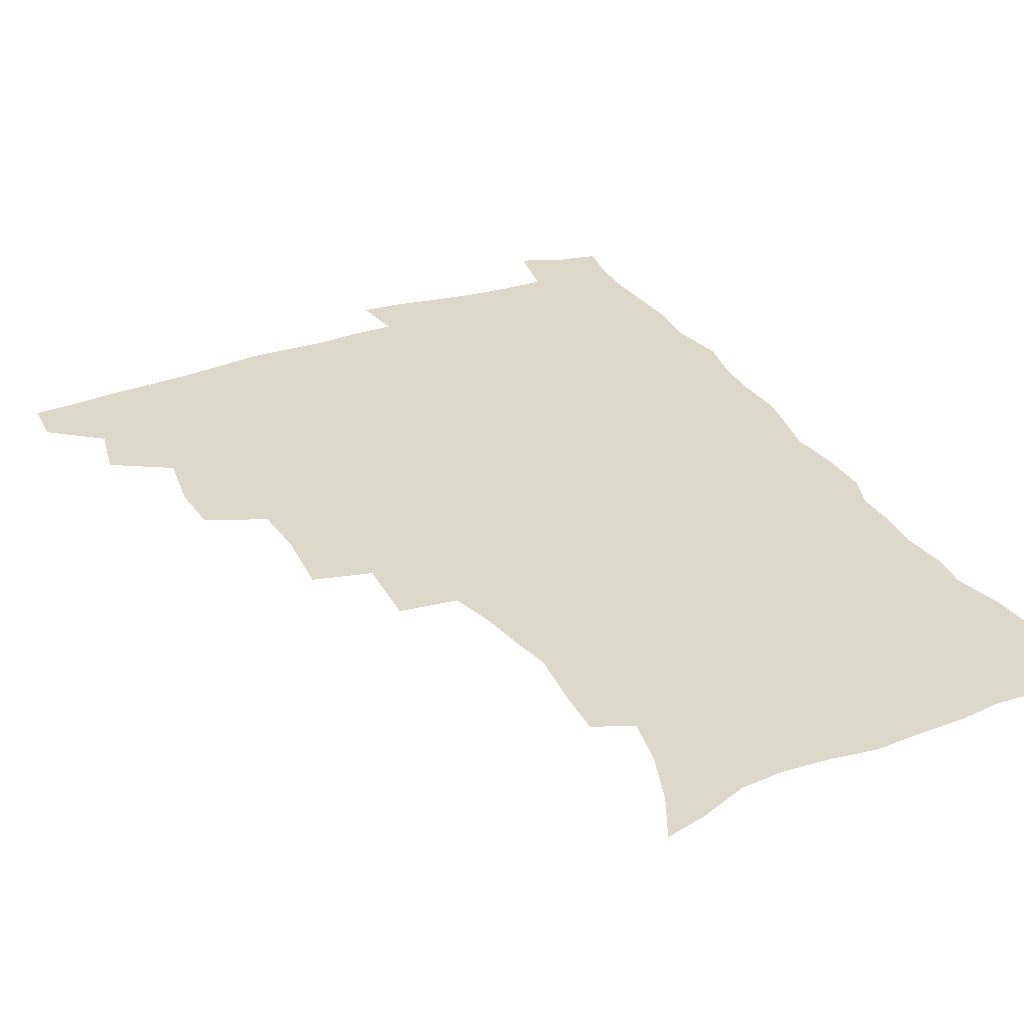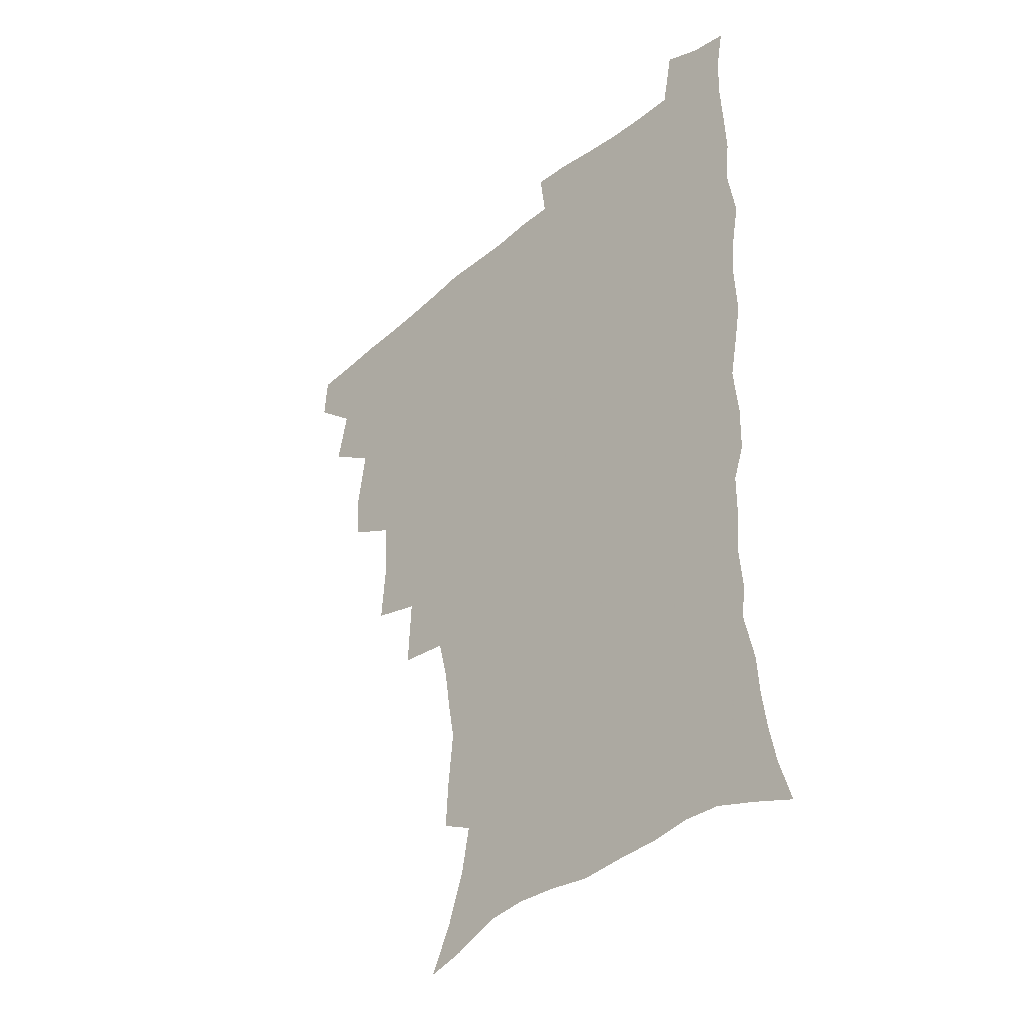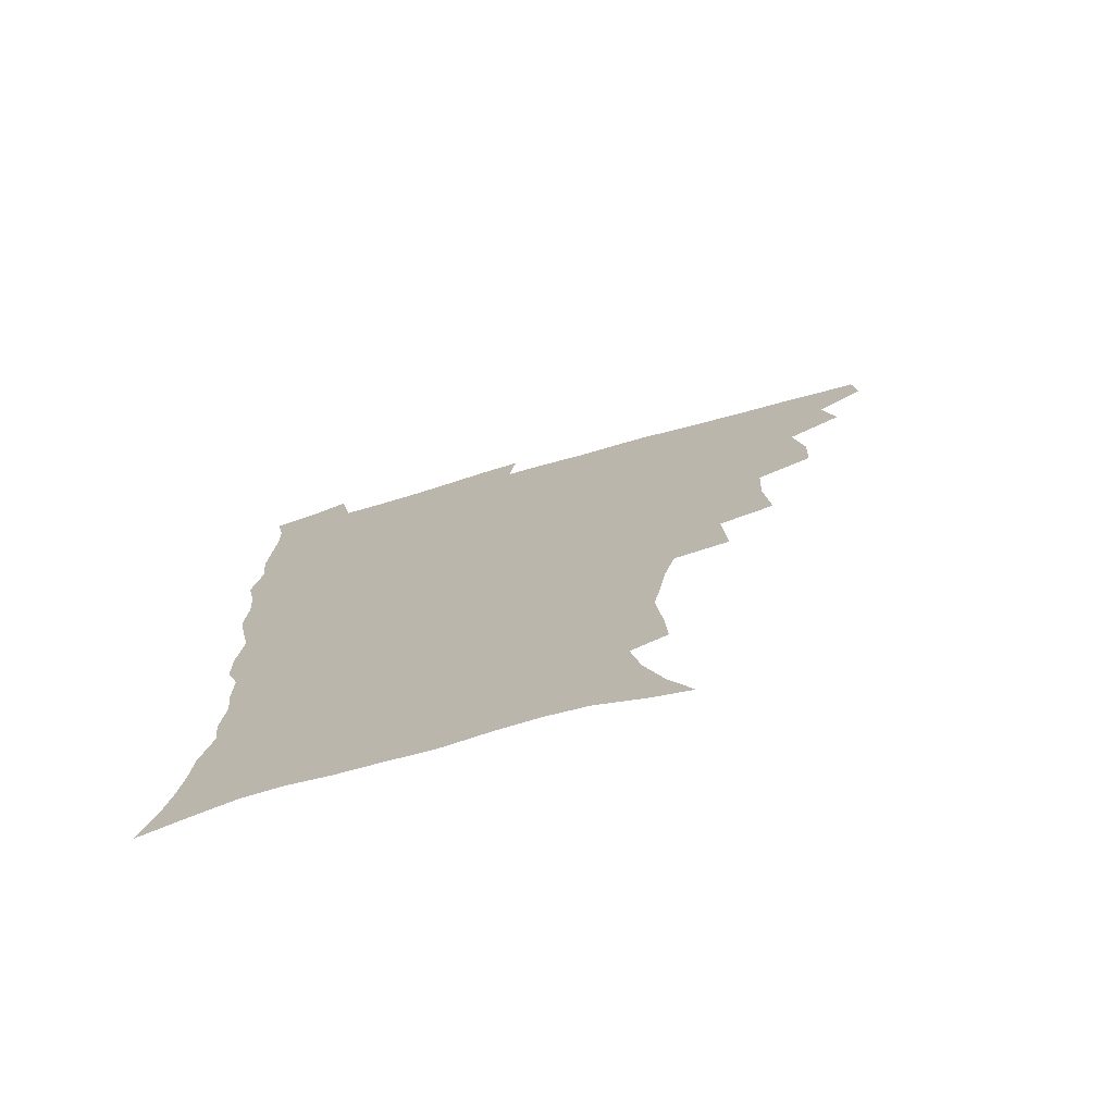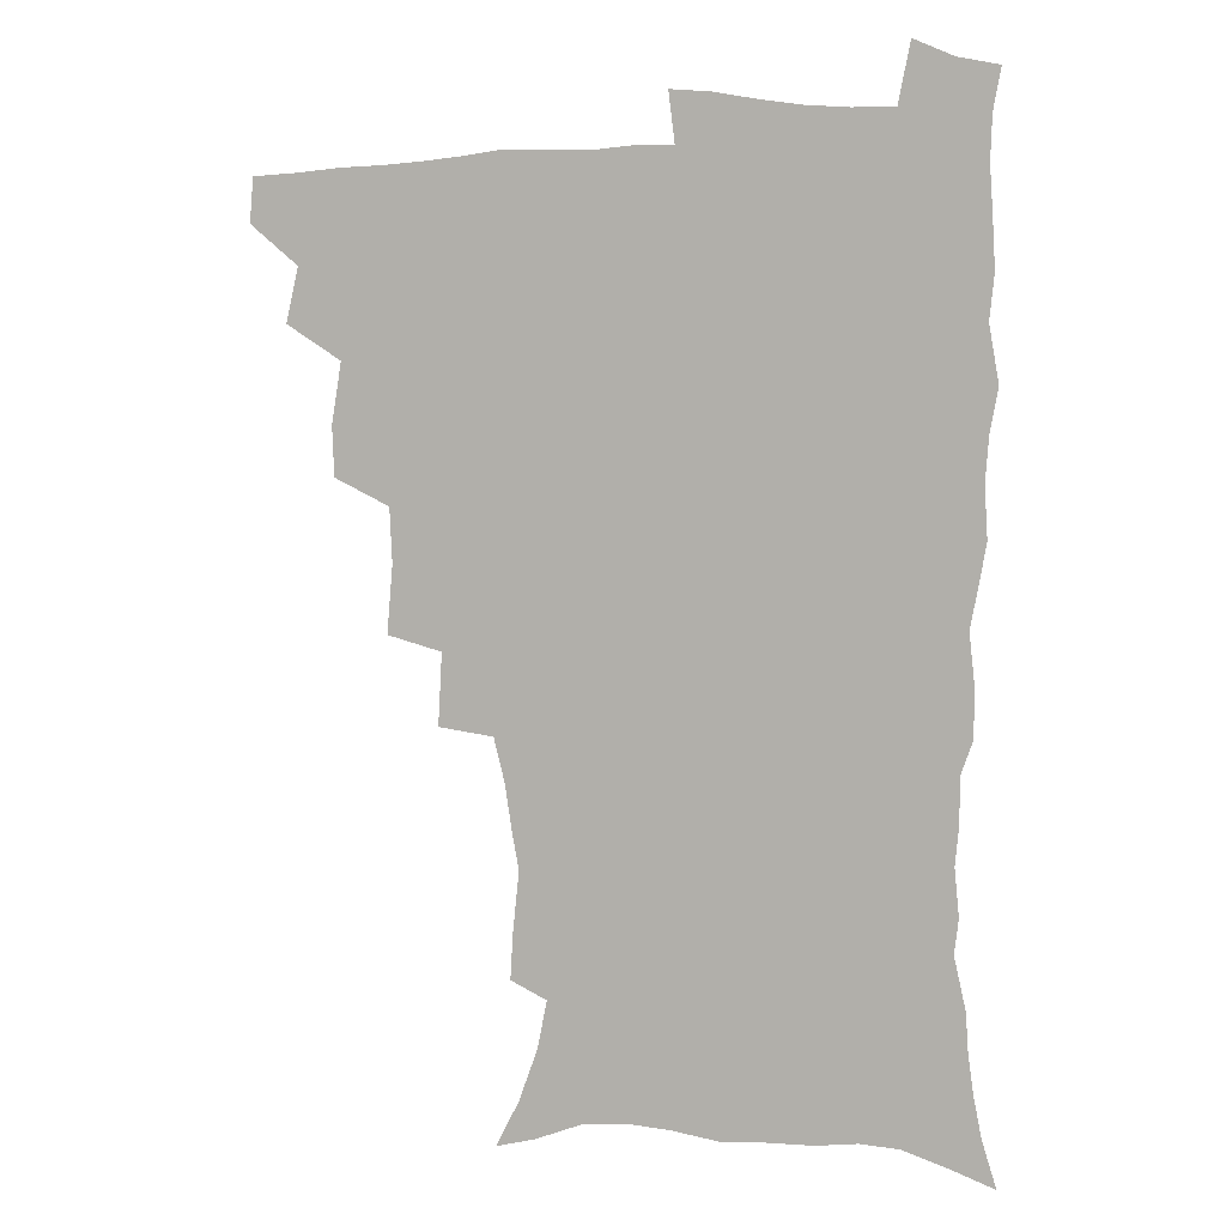
<metadata>
{"format":"obj","ext":"obj","renderer":"f3d","projection":"perspective","resolution":1024,"background":"white","views":[{"elev":31.0,"azim":-26.7,"up":"+Z"},{"elev":-37.0,"azim":47.4,"up":"+Y"},{"elev":-74.5,"azim":-164.3,"up":"+Y"},{"elev":4.9,"azim":16.9,"up":"+Y"}]}
</metadata>
<code>
v 464.6 491.6 0
v 465.9 507.6 0
v 477.8 457.4 0
v 482.3 476.9 0
v 482.7 493 0
v 482.6 508.5 0
v 495 405 0
v 494.2 423 0
v 497.8 444.7 0
v 499 462.5 0
v 500.1 478.7 0
v 498.9 494.2 0
v 497.6 509.8 0
v 514 351.5 0
v 516 375.7 0
v 515.1 395.3 0
v 516.8 416.5 0
v 516.1 433.1 0
v 516.9 450.3 0
v 517.9 466.2 0
v 516 480.3 0
v 514.9 494.8 0
v 513.3 510.3 0
v 532.4 320.4 0
v 533.8 346.2 0
v 533.1 366.5 0
v 532.9 386 0
v 532.5 403.7 0
v 531.2 418.8 0
v 530.6 434.3 0
v 531.8 451.6 0
v 531.9 466.9 0
v 530.8 481.4 0
v 529.6 496 0
v 528.1 511.2 0
v 558.1 234.5 0
v 559 250.9 0
v 561.3 272.4 0
v 558.8 285.6 0
v 556.3 302 0
v 552.3 317.8 0
v 550.2 337.1 0
v 549.1 355.7 0
v 548 373.2 0
v 547.9 391.6 0
v 546.8 406.5 0
v 546.3 422.2 0
v 547.2 439 0
v 546.6 453.3 0
v 546.9 468 0
v 545.3 482.6 0
v 544.2 497.1 0
v 542.6 512.6 0
v 552.7 176.3 0
v 561 192.5 0
v 567.7 211.3 0
v 571.1 228.4 0
v 571.7 245 0
v 572.1 261.9 0
v 571.7 278.3 0
v 570.6 296 0
v 567.9 310.4 0
v 566.2 328 0
v 563.8 343.2 0
v 563.4 362.2 0
v 562.9 379.3 0
v 561.1 393.1 0
v 561.8 410.5 0
v 562 426.3 0
v 561.5 440.7 0
v 561.8 455.5 0
v 560.7 469.2 0
v 560.6 483 0
v 559.1 497.6 0
v 557 514.5 0
v 566.6 179.8 0
v 573.2 195.5 0
v 582.7 220.3 0
v 584.2 237.4 0
v 584.7 254.1 0
v 583.4 267.2 0
v 583.1 284.3 0
v 582.6 303.8 0
v 581.2 319.1 0
v 579.2 333.8 0
v 578.2 350.7 0
v 576.7 365.5 0
v 576.9 383.6 0
v 576.6 398.6 0
v 575.4 412 0
v 576.1 428.6 0
v 575.9 442.6 0
v 575.5 456.2 0
v 574.9 469.7 0
v 574.8 483.4 0
v 573.5 498.2 0
v 572 513.9 0
v 584.2 186.7 0
v 592.3 208.3 0
v 594.8 224.4 0
v 596 241.3 0
v 596.3 258.7 0
v 595.7 274.2 0
v 595.2 290.2 0
v 593.8 304.7 0
v 593.3 324.9 0
v 591.7 336.6 0
v 591.1 353.9 0
v 590.2 369.1 0
v 589.8 383.9 0
v 589.9 400.6 0
v 589.3 414.2 0
v 589.3 428.6 0
v 589.5 443.1 0
v 589.2 456.6 0
v 589.1 470.2 0
v 588.8 484.1 0
v 587.8 498.6 0
v 587 513.4 0
v 599.1 188 0
v 605.1 209.5 0
v 607.6 228.6 0
v 608 245 0
v 607.6 259.5 0
v 606.7 273.5 0
v 606.6 293.1 0
v 606.3 310.3 0
v 605.1 324.4 0
v 604.3 339.7 0
v 603.9 356.8 0
v 603.4 371.7 0
v 603 385.8 0
v 602.9 401.3 0
v 603.1 416.3 0
v 603 429.9 0
v 603.1 443.8 0
v 603.1 457 0
v 603.2 470.5 0
v 603.3 484 0
v 602.8 498 0
v 601.2 514.5 0
v 615 187 0
v 618.7 211.2 0
v 619.7 229.3 0
v 619.7 246.3 0
v 619.7 264.4 0
v 619.2 280.8 0
v 618.5 292.8 0
v 617.8 313.3 0
v 617.2 326.1 0
v 616.8 342.7 0
v 616.3 357.2 0
v 616.1 371.6 0
v 616 387.8 0
v 616 402.5 0
v 616.1 416.7 0
v 616.3 430.3 0
v 616.3 443.5 0
v 616.7 457.1 0
v 617.5 470.9 0
v 617.4 483.9 0
v 616.9 497.9 0
v 615.6 514.2 0
v 613.4 532.3 0
v 631.5 184.5 0
v 632.1 210.2 0
v 632 233.1 0
v 631.9 247.7 0
v 631.4 265.4 0
v 630.9 279.4 0
v 630.4 296.4 0
v 629.7 311.6 0
v 629.3 327.2 0
v 628.8 343.7 0
v 628.9 356.5 0
v 628.7 372.4 0
v 628.7 387.4 0
v 628.8 402 0
v 628.9 416.2 0
v 629.5 431.8 0
v 629.8 444.1 0
v 630.2 457.1 0
v 630.7 470.7 0
v 630.9 483.9 0
v 630.9 497.7 0
v 630 513.5 0
v 627.8 531.1 0
v 648.2 185.5 0
v 645.7 211.8 0
v 645.3 228.4 0
v 644.1 246 0
v 643 264.8 0
v 642.6 280 0
v 642 296.9 0
v 641.5 312.6 0
v 641.7 325.5 0
v 641.1 341.9 0
v 641.1 357.4 0
v 641.4 371.5 0
v 641.4 386.5 0
v 641.6 401.1 0
v 641.6 416.9 0
v 642.3 430.2 0
v 642.9 443.3 0
v 643.5 456.8 0
v 643.9 470.7 0
v 644.4 483.7 0
v 644.8 497.2 0
v 645.8 510.3 0
v 643.2 528.2 0
v 664.3 185.9 0
v 660 208.8 0
v 657.4 229.5 0
v 656.6 244.1 0
v 654.6 263.9 0
v 654.8 277.3 0
v 653.4 296.4 0
v 653.3 310.9 0
v 653.6 324.7 0
v 653.4 340.5 0
v 653.3 355.8 0
v 654.4 368.9 0
v 654.4 384.3 0
v 655.2 397.8 0
v 654.6 414.8 0
v 655.3 428.6 0
v 656.5 441.4 0
v 656.7 456.1 0
v 657.1 470 0
v 658 483.2 0
v 658.6 496.8 0
v 659.1 510.4 0
v 658.6 525.8 0
v 678.9 187.8 0
v 673.9 207.6 0
v 670.6 226.4 0
v 668.8 243 0
v 667.6 259.2 0
v 666.6 275.9 0
v 665.4 293 0
v 665 308.5 0
v 666 321.6 0
v 665.7 337.9 0
v 666.9 351.1 0
v 667.2 366.2 0
v 666.9 382.7 0
v 668 396.1 0
v 667.4 413.1 0
v 668.7 426.4 0
v 669.5 440.6 0
v 670.6 454.1 0
v 670.8 468.7 0
v 671.3 483 0
v 672.5 496.3 0
v 673.2 510.4 0
v 673.8 524.6 0
v 693 187.1 0
v 688.7 203.6 0
v 684.8 221.7 0
v 681.5 240 0
v 679.8 256.3 0
v 679.1 271.6 0
v 678.1 288 0
v 679.1 301.3 0
v 677.8 319.3 0
v 679.2 332.5 0
v 679.2 348.3 0
v 680.4 362.2 0
v 680.1 378.6 0
v 681.5 392.6 0
v 682 407.9 0
v 682.6 422.9 0
v 682.9 438.1 0
v 684.7 451.7 0
v 684.1 468 0
v 685.4 481.5 0
v 686.2 495.5 0
v 687.8 509.6 0
v 688.8 524.4 0
v 693 545.6 0
v 708.8 182.1 0
v 703.9 198.7 0
v 700.3 214.9 0
v 697.6 231 0
v 693.8 249.5 0
v 693.1 264.4 0
v 692.1 280.5 0
v 691.6 296.1 0
v 692.4 310.5 0
v 693.7 324.6 0
v 695.4 338.6 0
v 694.5 355.7 0
v 695.4 370.8 0
v 697.6 384.6 0
v 697.5 401.1 0
v 699.3 415.6 0
v 697.8 433.4 0
v 700.7 446.9 0
v 698.8 464.7 0
v 699.3 479.6 0
v 701.2 493.6 0
v 702.5 508.3 0
v 703.2 523 0
v 707.2 539.4 0
v 724.6 176.4 0
v 719.6 192.5 0
v 716.8 206.6 0
v 714.8 220.6 0
v 713.9 234.4 0
v 709.8 252.8 0
v 711.3 264.9 0
v 709.7 281.6 0
v 711.1 295.3 0
v 711.2 311.2 0
v 715.3 322.9 0
v 715.6 339.2 0
v 713.6 358.3 0
v 716.4 372.4 0
v 719 387.1 0
v 718 405.3 0
v 719.3 421.4 0
v 722.1 436.2 0
v 718.7 456.3 0
v 720.4 472.1 0
v 719.5 489.1 0
v 718.4 506.4 0
v 719 521.6 0
v 721.8 536.3 0
f 4 5 1
f 1 5 2
f 5 6 2
f 9 10 3
f 3 10 4
f 10 11 4
f 4 11 5
f 11 12 5
f 5 12 6
f 12 13 6
f 16 17 7
f 7 17 8
f 17 18 8
f 8 18 9
f 18 19 9
f 9 19 10
f 19 20 10
f 10 20 11
f 20 21 11
f 11 21 12
f 21 22 12
f 12 22 13
f 22 23 13
f 25 26 14
f 14 26 15
f 26 27 15
f 15 27 16
f 27 28 16
f 16 28 17
f 28 29 17
f 17 29 18
f 29 30 18
f 18 30 19
f 30 31 19
f 19 31 20
f 31 32 20
f 20 32 21
f 32 33 21
f 21 33 22
f 33 34 22
f 22 34 23
f 34 35 23
f 41 42 24
f 24 42 25
f 42 43 25
f 25 43 26
f 43 44 26
f 26 44 27
f 44 45 27
f 27 45 28
f 45 46 28
f 28 46 29
f 46 47 29
f 29 47 30
f 47 48 30
f 30 48 31
f 48 49 31
f 31 49 32
f 49 50 32
f 32 50 33
f 50 51 33
f 33 51 34
f 51 52 34
f 34 52 35
f 52 53 35
f 57 58 36
f 36 58 37
f 58 59 37
f 37 59 38
f 59 60 38
f 38 60 39
f 60 61 39
f 39 61 40
f 61 62 40
f 40 62 41
f 62 63 41
f 41 63 42
f 63 64 42
f 42 64 43
f 64 65 43
f 43 65 44
f 65 66 44
f 44 66 45
f 66 67 45
f 45 67 46
f 67 68 46
f 46 68 47
f 68 69 47
f 47 69 48
f 69 70 48
f 48 70 49
f 70 71 49
f 49 71 50
f 71 72 50
f 50 72 51
f 72 73 51
f 51 73 52
f 73 74 52
f 52 74 53
f 74 75 53
f 54 76 55
f 76 77 55
f 55 77 56
f 77 78 56
f 56 78 57
f 78 79 57
f 57 79 58
f 79 80 58
f 58 80 59
f 80 81 59
f 59 81 60
f 81 82 60
f 60 82 61
f 82 83 61
f 61 83 62
f 83 84 62
f 62 84 63
f 84 85 63
f 63 85 64
f 85 86 64
f 64 86 65
f 86 87 65
f 65 87 66
f 87 88 66
f 66 88 67
f 88 89 67
f 67 89 68
f 89 90 68
f 68 90 69
f 90 91 69
f 69 91 70
f 91 92 70
f 70 92 71
f 92 93 71
f 71 93 72
f 93 94 72
f 72 94 73
f 94 95 73
f 73 95 74
f 95 96 74
f 74 96 75
f 96 97 75
f 76 98 77
f 98 99 77
f 77 99 78
f 99 100 78
f 78 100 79
f 100 101 79
f 79 101 80
f 101 102 80
f 80 102 81
f 102 103 81
f 81 103 82
f 103 104 82
f 82 104 83
f 104 105 83
f 83 105 84
f 105 106 84
f 84 106 85
f 106 107 85
f 85 107 86
f 107 108 86
f 86 108 87
f 108 109 87
f 87 109 88
f 109 110 88
f 88 110 89
f 110 111 89
f 89 111 90
f 111 112 90
f 90 112 91
f 112 113 91
f 91 113 92
f 113 114 92
f 92 114 93
f 114 115 93
f 93 115 94
f 115 116 94
f 94 116 95
f 116 117 95
f 95 117 96
f 117 118 96
f 96 118 97
f 118 119 97
f 98 120 99
f 120 121 99
f 99 121 100
f 121 122 100
f 100 122 101
f 122 123 101
f 101 123 102
f 123 124 102
f 102 124 103
f 124 125 103
f 103 125 104
f 125 126 104
f 104 126 105
f 126 127 105
f 105 127 106
f 127 128 106
f 106 128 107
f 128 129 107
f 107 129 108
f 129 130 108
f 108 130 109
f 130 131 109
f 109 131 110
f 131 132 110
f 110 132 111
f 132 133 111
f 111 133 112
f 133 134 112
f 112 134 113
f 134 135 113
f 113 135 114
f 135 136 114
f 114 136 115
f 136 137 115
f 115 137 116
f 137 138 116
f 116 138 117
f 138 139 117
f 117 139 118
f 139 140 118
f 118 140 119
f 140 141 119
f 120 142 121
f 142 143 121
f 121 143 122
f 143 144 122
f 122 144 123
f 144 145 123
f 123 145 124
f 145 146 124
f 124 146 125
f 146 147 125
f 125 147 126
f 147 148 126
f 126 148 127
f 148 149 127
f 127 149 128
f 149 150 128
f 128 150 129
f 150 151 129
f 129 151 130
f 151 152 130
f 130 152 131
f 152 153 131
f 131 153 132
f 153 154 132
f 132 154 133
f 154 155 133
f 133 155 134
f 155 156 134
f 134 156 135
f 156 157 135
f 135 157 136
f 157 158 136
f 136 158 137
f 158 159 137
f 137 159 138
f 159 160 138
f 138 160 139
f 160 161 139
f 139 161 140
f 161 162 140
f 140 162 141
f 162 163 141
f 142 165 143
f 165 166 143
f 143 166 144
f 166 167 144
f 144 167 145
f 167 168 145
f 145 168 146
f 168 169 146
f 146 169 147
f 169 170 147
f 147 170 148
f 170 171 148
f 148 171 149
f 171 172 149
f 149 172 150
f 172 173 150
f 150 173 151
f 173 174 151
f 151 174 152
f 174 175 152
f 152 175 153
f 175 176 153
f 153 176 154
f 176 177 154
f 154 177 155
f 177 178 155
f 155 178 156
f 178 179 156
f 156 179 157
f 179 180 157
f 157 180 158
f 180 181 158
f 158 181 159
f 181 182 159
f 159 182 160
f 182 183 160
f 160 183 161
f 183 184 161
f 161 184 162
f 184 185 162
f 162 185 163
f 185 186 163
f 163 186 164
f 186 187 164
f 165 188 166
f 188 189 166
f 166 189 167
f 189 190 167
f 167 190 168
f 190 191 168
f 168 191 169
f 191 192 169
f 169 192 170
f 192 193 170
f 170 193 171
f 193 194 171
f 171 194 172
f 194 195 172
f 172 195 173
f 195 196 173
f 173 196 174
f 196 197 174
f 174 197 175
f 197 198 175
f 175 198 176
f 198 199 176
f 176 199 177
f 199 200 177
f 177 200 178
f 200 201 178
f 178 201 179
f 201 202 179
f 179 202 180
f 202 203 180
f 180 203 181
f 203 204 181
f 181 204 182
f 204 205 182
f 182 205 183
f 205 206 183
f 183 206 184
f 206 207 184
f 184 207 185
f 207 208 185
f 185 208 186
f 208 209 186
f 186 209 187
f 209 210 187
f 188 211 189
f 211 212 189
f 189 212 190
f 212 213 190
f 190 213 191
f 213 214 191
f 191 214 192
f 214 215 192
f 192 215 193
f 215 216 193
f 193 216 194
f 216 217 194
f 194 217 195
f 217 218 195
f 195 218 196
f 218 219 196
f 196 219 197
f 219 220 197
f 197 220 198
f 220 221 198
f 198 221 199
f 221 222 199
f 199 222 200
f 222 223 200
f 200 223 201
f 223 224 201
f 201 224 202
f 224 225 202
f 202 225 203
f 225 226 203
f 203 226 204
f 226 227 204
f 204 227 205
f 227 228 205
f 205 228 206
f 228 229 206
f 206 229 207
f 229 230 207
f 207 230 208
f 230 231 208
f 208 231 209
f 231 232 209
f 209 232 210
f 232 233 210
f 211 234 212
f 234 235 212
f 212 235 213
f 235 236 213
f 213 236 214
f 236 237 214
f 214 237 215
f 237 238 215
f 215 238 216
f 238 239 216
f 216 239 217
f 239 240 217
f 217 240 218
f 240 241 218
f 218 241 219
f 241 242 219
f 219 242 220
f 242 243 220
f 220 243 221
f 243 244 221
f 221 244 222
f 244 245 222
f 222 245 223
f 245 246 223
f 223 246 224
f 246 247 224
f 224 247 225
f 247 248 225
f 225 248 226
f 248 249 226
f 226 249 227
f 249 250 227
f 227 250 228
f 250 251 228
f 228 251 229
f 251 252 229
f 229 252 230
f 252 253 230
f 230 253 231
f 253 254 231
f 231 254 232
f 254 255 232
f 232 255 233
f 255 256 233
f 234 257 235
f 257 258 235
f 235 258 236
f 258 259 236
f 236 259 237
f 259 260 237
f 237 260 238
f 260 261 238
f 238 261 239
f 261 262 239
f 239 262 240
f 262 263 240
f 240 263 241
f 263 264 241
f 241 264 242
f 264 265 242
f 242 265 243
f 265 266 243
f 243 266 244
f 266 267 244
f 244 267 245
f 267 268 245
f 245 268 246
f 268 269 246
f 246 269 247
f 269 270 247
f 247 270 248
f 270 271 248
f 248 271 249
f 271 272 249
f 249 272 250
f 272 273 250
f 250 273 251
f 273 274 251
f 251 274 252
f 274 275 252
f 252 275 253
f 275 276 253
f 253 276 254
f 276 277 254
f 254 277 255
f 277 278 255
f 255 278 256
f 278 279 256
f 257 281 258
f 281 282 258
f 258 282 259
f 282 283 259
f 259 283 260
f 283 284 260
f 260 284 261
f 284 285 261
f 261 285 262
f 285 286 262
f 262 286 263
f 286 287 263
f 263 287 264
f 287 288 264
f 264 288 265
f 288 289 265
f 265 289 266
f 289 290 266
f 266 290 267
f 290 291 267
f 267 291 268
f 291 292 268
f 268 292 269
f 292 293 269
f 269 293 270
f 293 294 270
f 270 294 271
f 294 295 271
f 271 295 272
f 295 296 272
f 272 296 273
f 296 297 273
f 273 297 274
f 297 298 274
f 274 298 275
f 298 299 275
f 275 299 276
f 299 300 276
f 276 300 277
f 300 301 277
f 277 301 278
f 301 302 278
f 278 302 279
f 302 303 279
f 279 303 280
f 303 304 280
f 281 305 282
f 305 306 282
f 282 306 283
f 306 307 283
f 283 307 284
f 307 308 284
f 284 308 285
f 308 309 285
f 285 309 286
f 309 310 286
f 286 310 287
f 310 311 287
f 287 311 288
f 311 312 288
f 288 312 289
f 312 313 289
f 289 313 290
f 313 314 290
f 290 314 291
f 314 315 291
f 291 315 292
f 315 316 292
f 292 316 293
f 316 317 293
f 293 317 294
f 317 318 294
f 294 318 295
f 318 319 295
f 295 319 296
f 319 320 296
f 296 320 297
f 320 321 297
f 297 321 298
f 321 322 298
f 298 322 299
f 322 323 299
f 299 323 300
f 323 324 300
f 300 324 301
f 324 325 301
f 301 325 302
f 325 326 302
f 302 326 303
f 326 327 303
f 303 327 304
f 327 328 304

</code>
